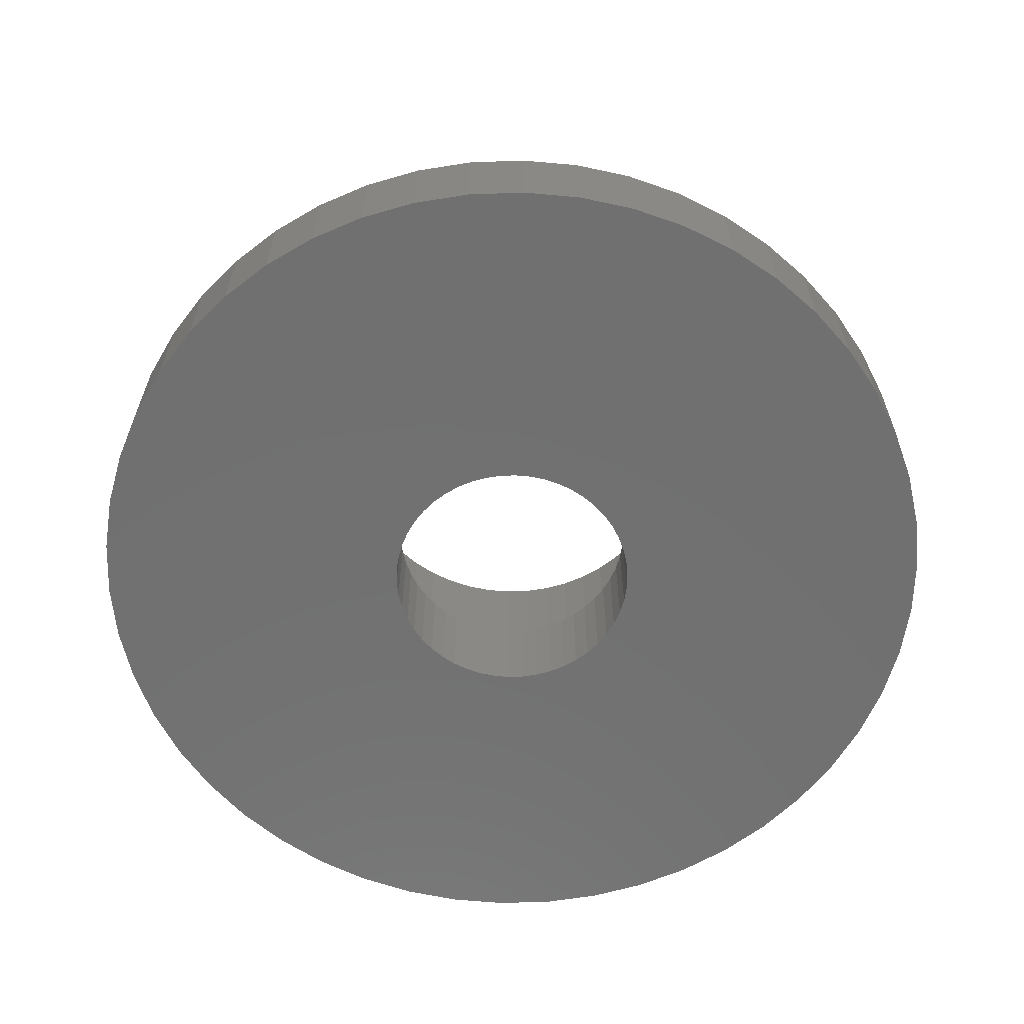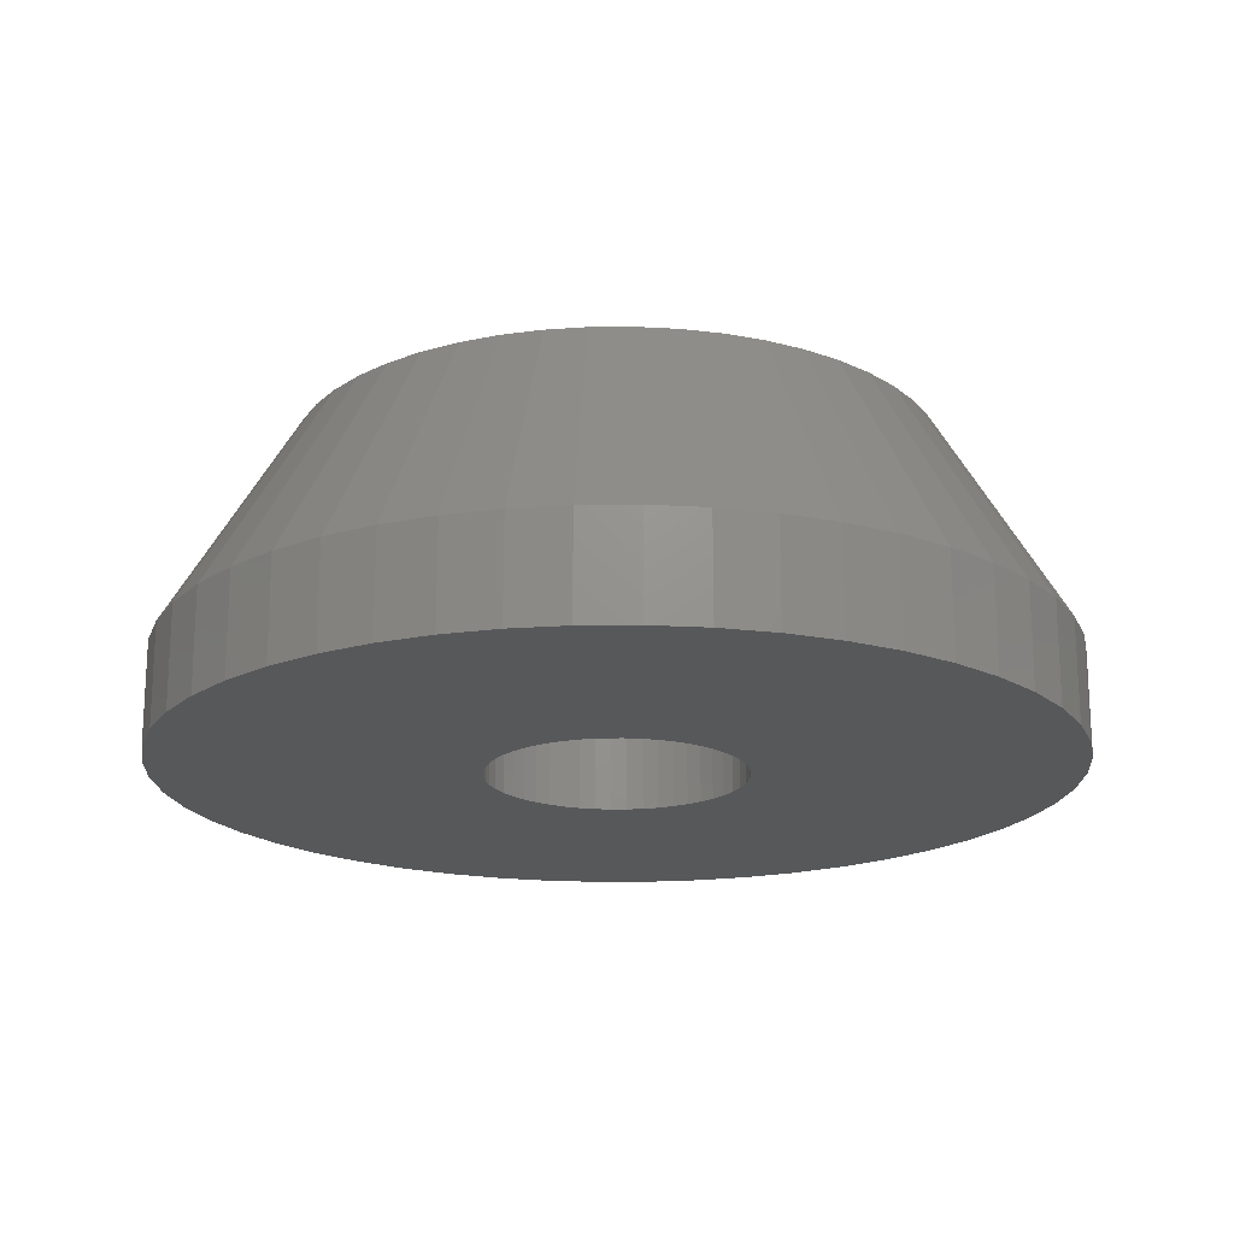
<metadata>
{"format":"stl","ext":"stl","renderer":"f3d","projection":"perspective","resolution":1024,"background":"white","views":[{"elev":-62.5,"azim":52.4,"up":"+Z"},{"elev":-18.9,"azim":123.3,"up":"+Z"}]}
</metadata>
<code>
# stl→obj: 350 verts, 800 faces
v -7 0 1.6
v -6.945 0.8773 1.6
v -6.945 -0.8773 1.6
v -6.78 1.741 1.6
v -6.508 2.577 1.6
v -6.134 3.372 1.6
v -5.663 4.114 1.6
v -5.103 4.792 1.6
v -4.462 5.394 1.6
v -3.751 5.91 1.6
v -2.98 6.334 1.6
v -2.163 6.657 1.6
v -1.312 6.876 1.6
v -0.4395 6.986 1.6
v 0.4395 6.986 1.6
v 1.312 6.876 1.6
v 2.163 6.657 1.6
v 2.98 6.334 1.6
v -0.958 2.948 1.6
v 3.751 5.91 1.6
v 0.1947 3.094 1.6
v 4.462 5.394 1.6
v 0.958 2.948 1.6
v 5.103 4.792 1.6
v 1.661 2.617 1.6
v 5.663 4.114 1.6
v 2.26 2.122 1.6
v 6.134 3.372 1.6
v 2.508 1.822 1.6
v 6.508 2.577 1.6
v 2.882 1.141 1.6
v 6.78 1.741 1.6
v 3.003 0.7709 1.6
v 6.945 0.8773 1.6
v 3.1 0 1.6
v 7 0 1.6
v 3.003 -0.7709 1.6
v 6.945 -0.8773 1.6
v 2.882 -1.141 1.6
v 6.78 -1.741 1.6
v 2.508 -1.822 1.6
v 6.508 -2.577 1.6
v 1.976 -2.389 1.6
v 6.134 -3.372 1.6
v 1.32 -2.805 1.6
v 5.663 -4.114 1.6
v 0.5809 -3.045 1.6
v 5.103 -4.792 1.6
v -0.5809 -3.045 1.6
v 4.462 -5.394 1.6
v 3.751 -5.91 1.6
v 2.98 -6.334 1.6
v 2.163 -6.657 1.6
v 1.312 -6.876 1.6
v 0.4395 -6.986 1.6
v -0.4395 -6.986 1.6
v -1.312 -6.876 1.6
v -2.163 -6.657 1.6
v -2.98 -6.334 1.6
v -3.751 -5.91 1.6
v -4.462 -5.394 1.6
v -5.103 -4.792 1.6
v -5.663 -4.114 1.6
v -6.134 -3.372 1.6
v -6.508 -2.577 1.6
v -6.78 -1.741 1.6
v -3.076 -0.3885 1.6
v -3.1 0 1.6
v -3.003 -0.7709 1.6
v -2.882 -1.141 1.6
v -2.717 -1.493 1.6
v -2.508 -1.822 1.6
v -2.26 -2.122 1.6
v -1.661 -2.617 1.6
v -1.976 -2.389 1.6
v -0.958 -2.948 1.6
v -1.32 -2.805 1.6
v -0.1947 -3.094 1.6
v 0.1947 -3.094 1.6
v 0.958 -2.948 1.6
v 1.661 -2.617 1.6
v 2.26 -2.122 1.6
v 2.717 -1.493 1.6
v 3.076 -0.3885 1.6
v 3.076 0.3885 1.6
v 2.717 1.493 1.6
v 1.976 2.389 1.6
v 1.32 2.805 1.6
v 0.5809 3.045 1.6
v -0.1947 3.094 1.6
v -0.5809 3.045 1.6
v -1.32 2.805 1.6
v -2.26 2.122 1.6
v -1.976 2.389 1.6
v -1.661 2.617 1.6
v -2.508 1.822 1.6
v -2.717 1.493 1.6
v -2.882 1.141 1.6
v -3.003 0.7709 1.6
v -3.076 0.3885 1.6
v -4.961 0.6267 5
v -5 0 5
v -4.961 -0.6267 5
v -4.843 -1.243 5
v -4.649 -1.841 5
v -4.382 -2.409 5
v -4.045 -2.939 5
v -3.645 -3.423 5
v -3.187 -3.853 5
v -2.679 -4.222 5
v -2.129 -4.524 5
v -1.545 -4.755 5
v -0.9369 -4.911 5
v -0.314 -4.99 5
v 0.314 -4.99 5
v 0.9369 -4.911 5
v 1.545 -4.755 5
v 2.129 -4.524 5
v 2.679 -4.222 5
v 3.187 -3.853 5
v 3.645 -3.423 5
v 4.045 -2.939 5
v 4.382 -2.409 5
v 4.649 -1.841 5
v 4.843 -1.243 5
v 4.961 -0.6267 5
v 5 0 5
v 4.961 0.6267 5
v 4.843 1.243 5
v 4.649 1.841 5
v 4.382 2.409 5
v 4.045 2.939 5
v 3.645 3.423 5
v 3.187 3.853 5
v 2.679 4.222 5
v 2.129 4.524 5
v 1.545 4.755 5
v 0.9369 4.911 5
v 0.314 4.99 5
v -0.314 4.99 5
v -0.9369 4.911 5
v -1.545 4.755 5
v -2.129 4.524 5
v -2.679 4.222 5
v -3.187 3.853 5
v -3.645 3.423 5
v -4.045 2.939 5
v -4.382 2.409 5
v -4.649 1.841 5
v -4.843 1.243 5
v -3.1 0 5
v -3.076 -0.3885 5
v -3.076 0.3885 5
v -3.003 0.7709 5
v -2.882 1.141 5
v -2.717 1.493 5
v -2.508 1.822 5
v -2.26 2.122 5
v -1.976 2.389 5
v -1.661 2.617 5
v -1.32 2.805 5
v -0.958 2.948 5
v -0.5809 3.045 5
v -0.1947 3.094 5
v 0.1947 3.094 5
v 0.5809 3.045 5
v 0.958 2.948 5
v 1.32 2.805 5
v 1.661 2.617 5
v 1.976 2.389 5
v 2.26 2.122 5
v 2.508 1.822 5
v 2.717 1.493 5
v 2.882 1.141 5
v 3.003 0.7709 5
v 3.076 0.3885 5
v 3.1 0 5
v 3.076 -0.3885 5
v 3.003 -0.7709 5
v 2.882 -1.141 5
v 2.717 -1.493 5
v 2.508 -1.822 5
v 2.26 -2.122 5
v 1.976 -2.389 5
v 1.661 -2.617 5
v 1.32 -2.805 5
v 0.958 -2.948 5
v 0.5809 -3.045 5
v 0.1947 -3.094 5
v -0.1947 -3.094 5
v -0.5809 -3.045 5
v -0.958 -2.948 5
v -1.32 -2.805 5
v -1.661 -2.617 5
v -1.976 -2.389 5
v -2.26 -2.122 5
v -2.508 -1.822 5
v -2.717 -1.493 5
v -2.882 -1.141 5
v -3.003 -0.7709 5
v -7 0 0
v -6.945 0.8773 0
v -6.945 -0.8773 0
v -6.78 1.741 0
v -6.508 2.577 0
v -6.134 3.372 0
v -5.663 4.114 0
v -5.103 4.792 0
v -4.462 5.394 0
v -3.751 5.91 0
v -2.98 6.334 0
v -2.163 6.657 0
v -1.312 6.876 0
v -0.4395 6.986 0
v 0.4395 6.986 0
v 1.312 6.876 0
v 2.163 6.657 0
v 2.98 6.334 0
v 3.751 5.91 0
v 4.462 5.394 0
v 5.103 4.792 0
v 0.1256 1.996 0
v 5.663 4.114 0
v 0.8516 1.81 0
v 6.134 3.372 0
v 1.458 1.369 0
v 6.508 2.577 0
v 1.753 0.9635 0
v 6.78 1.741 0
v 1.937 0.4974 0
v 6.945 0.8773 0
v 1.984 -0.2507 0
v 7 0 0
v 1.86 -0.7362 0
v 6.945 -0.8773 0
v 1.618 -1.176 0
v 6.78 -1.741 0
v 1.072 -1.689 0
v 6.508 -2.577 0
v 0.3748 -1.965 0
v 6.134 -3.372 0
v 5.663 -4.114 0
v 5.103 -4.792 0
v 4.462 -5.394 0
v 3.751 -5.91 0
v 2.98 -6.334 0
v 2.163 -6.657 0
v 1.312 -6.876 0
v 0.4395 -6.986 0
v -0.4395 -6.986 0
v -1.312 -6.876 0
v -2.163 -6.657 0
v -2.98 -6.334 0
v -3.751 -5.91 0
v -4.462 -5.394 0
v -5.103 -4.792 0
v -5.663 -4.114 0
v -6.134 -3.372 0
v -6.508 -2.577 0
v -6.78 -1.741 0
v -1.937 -0.4974 0
v -1.984 -0.2507 0
v -2 0 0
v 1.984 0.2507 0
v -1.753 -0.9635 0
v -1.86 -0.7362 0
v -1.458 -1.369 0
v -1.618 -1.176 0
v -1.072 -1.689 0
v -1.275 -1.541 0
v -0.1256 -1.996 0
v -0.3748 -1.965 0
v -0.8516 -1.81 0
v -0.618 -1.902 0
v 0.1256 -1.996 0
v 0.618 -1.902 0
v 0.8516 -1.81 0
v 1.275 -1.541 0
v 1.458 -1.369 0
v 1.753 -0.9635 0
v 1.937 -0.4974 0
v 2 0 0
v 1.86 0.7362 0
v 1.618 1.176 0
v 1.275 1.541 0
v 1.072 1.689 0
v 0.618 1.902 0
v 0.3748 1.965 0
v -0.1256 1.996 0
v -1.072 1.689 0
v -0.8516 1.81 0
v -0.3748 1.965 0
v -0.618 1.902 0
v -1.275 1.541 0
v -1.458 1.369 0
v -1.618 1.176 0
v -1.753 0.9635 0
v -1.86 0.7362 0
v -1.937 0.4974 0
v -1.984 0.2507 0
v -1.984 0.2507 1.6
v -2 0 1.6
v -1.984 -0.2507 1.6
v -1.937 0.4974 1.6
v -1.86 0.7362 1.6
v -1.753 0.9635 1.6
v -1.618 1.176 1.6
v -1.458 1.369 1.6
v -1.275 1.541 1.6
v -1.072 1.689 1.6
v -0.8516 1.81 1.6
v -0.618 1.902 1.6
v -0.3748 1.965 1.6
v -0.1256 1.996 1.6
v 0.1256 1.996 1.6
v 0.3748 1.965 1.6
v 0.618 1.902 1.6
v 0.8516 1.81 1.6
v 1.072 1.689 1.6
v 1.275 1.541 1.6
v 1.458 1.369 1.6
v 1.618 1.176 1.6
v 1.753 0.9635 1.6
v 1.86 0.7362 1.6
v 1.937 0.4974 1.6
v 1.984 0.2507 1.6
v 2 0 1.6
v 1.984 -0.2507 1.6
v 1.937 -0.4974 1.6
v 1.86 -0.7362 1.6
v 1.753 -0.9635 1.6
v 1.618 -1.176 1.6
v 1.458 -1.369 1.6
v 1.275 -1.541 1.6
v 1.072 -1.689 1.6
v 0.8516 -1.81 1.6
v 0.618 -1.902 1.6
v 0.3748 -1.965 1.6
v 0.1256 -1.996 1.6
v -0.1256 -1.996 1.6
v -0.3748 -1.965 1.6
v -0.618 -1.902 1.6
v -0.8516 -1.81 1.6
v -1.072 -1.689 1.6
v -1.275 -1.541 1.6
v -1.458 -1.369 1.6
v -1.618 -1.176 1.6
v -1.753 -0.9635 1.6
v -1.86 -0.7362 1.6
v -1.937 -0.4974 1.6
f 1 2 3
f 3 2 4
f 3 4 5
f 3 5 6
f 3 6 7
f 3 7 8
f 3 8 9
f 3 9 10
f 3 10 11
f 3 11 12
f 3 12 13
f 3 13 14
f 3 14 15
f 3 15 16
f 3 16 17
f 3 17 18
f 19 18 20
f 21 20 22
f 23 22 24
f 25 24 26
f 27 26 28
f 29 28 30
f 31 30 32
f 33 32 34
f 35 34 36
f 37 36 38
f 39 38 40
f 41 40 42
f 43 42 44
f 45 44 46
f 47 46 48
f 49 48 50
f 3 50 51
f 3 51 52
f 3 52 53
f 3 53 54
f 3 54 55
f 3 55 56
f 3 56 57
f 3 57 58
f 3 58 59
f 3 59 60
f 3 60 61
f 3 61 62
f 3 62 63
f 3 63 64
f 3 64 65
f 3 65 66
f 67 3 68
f 69 3 67
f 70 3 69
f 71 3 70
f 72 3 71
f 73 3 72
f 74 3 75
f 3 73 75
f 49 50 76
f 3 74 77
f 3 77 50
f 77 76 50
f 78 48 49
f 79 48 78
f 47 48 79
f 80 46 47
f 45 46 80
f 81 44 45
f 43 44 81
f 82 42 43
f 41 42 82
f 83 40 41
f 39 40 83
f 84 36 37
f 35 36 84
f 85 34 35
f 37 38 39
f 31 32 33
f 86 30 31
f 29 30 86
f 87 26 27
f 33 34 85
f 88 24 25
f 23 24 88
f 89 22 23
f 21 22 89
f 90 20 21
f 19 20 91
f 91 20 90
f 92 18 19
f 93 3 94
f 95 18 92
f 3 18 95
f 3 95 94
f 96 3 93
f 97 3 96
f 98 3 97
f 99 3 98
f 100 3 99
f 68 3 100
f 25 26 87
f 27 28 29
f 2 1 101
f 101 1 102
f 102 1 3
f 102 3 103
f 103 3 66
f 103 66 104
f 104 66 65
f 104 65 105
f 105 65 64
f 105 64 106
f 106 64 63
f 106 63 107
f 107 63 62
f 107 62 108
f 108 62 61
f 108 61 109
f 109 61 60
f 109 60 110
f 110 60 59
f 110 59 111
f 111 59 58
f 111 58 112
f 112 58 57
f 113 112 57
f 113 57 56
f 114 113 56
f 114 56 55
f 115 114 55
f 54 115 55
f 116 115 54
f 53 116 54
f 117 116 53
f 52 117 53
f 118 117 52
f 51 118 52
f 119 118 51
f 50 119 51
f 120 119 50
f 48 120 50
f 121 120 48
f 46 121 48
f 122 121 46
f 44 122 46
f 123 122 44
f 42 123 44
f 124 123 42
f 40 124 42
f 125 124 40
f 38 125 40
f 126 125 38
f 36 126 38
f 127 126 36
f 34 127 36
f 34 128 127
f 32 128 34
f 32 129 128
f 30 129 32
f 30 130 129
f 28 130 30
f 28 131 130
f 26 131 28
f 26 132 131
f 24 132 26
f 24 133 132
f 22 133 24
f 22 134 133
f 20 134 22
f 20 135 134
f 18 135 20
f 18 136 135
f 17 136 18
f 17 137 136
f 17 16 137
f 16 138 137
f 16 15 138
f 15 139 138
f 14 140 15
f 15 140 139
f 14 13 140
f 140 13 141
f 13 12 141
f 141 12 142
f 12 11 142
f 142 11 143
f 11 10 143
f 143 10 144
f 10 9 144
f 144 9 145
f 9 8 145
f 145 8 146
f 8 7 146
f 146 7 147
f 7 6 147
f 147 6 148
f 6 5 148
f 148 5 149
f 5 4 149
f 149 4 150
f 4 2 150
f 150 2 101
f 151 152 67
f 68 151 67
f 100 153 151
f 68 100 151
f 99 154 153
f 100 99 153
f 98 155 154
f 99 98 154
f 97 156 155
f 98 97 155
f 96 157 156
f 97 96 156
f 93 158 157
f 96 93 157
f 94 159 158
f 93 94 158
f 95 160 159
f 94 95 159
f 92 161 160
f 95 92 160
f 19 162 161
f 92 19 161
f 91 163 162
f 19 91 162
f 90 164 163
f 91 90 163
f 21 165 164
f 90 21 164
f 89 166 165
f 21 89 165
f 23 167 166
f 89 23 166
f 88 168 167
f 23 88 167
f 25 169 168
f 88 25 168
f 87 170 169
f 25 87 169
f 27 171 170
f 87 27 170
f 172 171 29
f 29 171 27
f 173 172 86
f 86 172 29
f 174 173 31
f 31 173 86
f 175 174 33
f 33 174 31
f 176 175 85
f 85 175 33
f 177 176 35
f 35 176 85
f 177 35 178
f 178 35 84
f 178 84 179
f 179 84 37
f 179 37 180
f 180 37 39
f 180 39 181
f 181 39 83
f 181 83 182
f 182 83 41
f 182 41 183
f 183 41 82
f 183 82 184
f 184 82 43
f 184 43 185
f 185 43 81
f 185 81 186
f 186 81 45
f 186 45 187
f 187 45 80
f 187 80 188
f 188 80 47
f 188 47 189
f 189 47 79
f 189 79 190
f 190 79 78
f 190 78 191
f 191 78 49
f 191 49 192
f 192 49 76
f 192 76 193
f 193 76 77
f 193 77 194
f 194 77 74
f 194 74 195
f 195 74 75
f 195 75 196
f 196 75 73
f 197 196 73
f 72 197 73
f 198 197 72
f 71 198 72
f 199 198 71
f 70 199 71
f 200 199 70
f 69 200 70
f 152 200 69
f 67 152 69
f 101 102 103
f 105 101 104
f 104 101 103
f 106 101 105
f 107 101 106
f 108 101 107
f 109 101 108
f 110 101 109
f 111 101 110
f 112 101 111
f 113 101 112
f 114 101 113
f 115 101 114
f 196 101 115
f 196 197 101
f 192 193 116
f 190 191 117
f 186 187 120
f 180 181 124
f 153 154 101
f 181 182 123
f 174 175 129
f 171 172 131
f 168 169 133
f 163 164 136
f 165 166 135
f 138 101 137
f 139 101 138
f 140 101 139
f 141 101 140
f 142 101 141
f 143 101 142
f 144 101 143
f 145 101 144
f 146 101 145
f 147 101 146
f 148 101 147
f 149 101 148
f 150 101 149
f 187 188 119
f 179 180 125
f 175 176 128
f 155 156 101
f 156 157 101
f 199 200 101
f 160 161 137
f 166 167 134
f 159 101 158
f 160 101 159
f 161 162 137
f 137 101 160
f 137 162 136
f 162 163 136
f 136 164 135
f 164 165 135
f 135 166 134
f 157 158 101
f 134 167 133
f 167 168 133
f 133 169 132
f 169 170 132
f 132 170 131
f 170 171 131
f 131 172 130
f 172 173 130
f 130 173 129
f 173 174 129
f 129 175 128
f 176 177 127
f 128 176 127
f 154 155 101
f 127 177 126
f 126 178 125
f 178 179 125
f 125 180 124
f 177 178 126
f 124 181 123
f 123 182 122
f 182 183 122
f 122 184 121
f 121 185 120
f 185 186 120
f 120 187 119
f 198 199 101
f 119 188 118
f 152 151 101
f 188 189 118
f 118 190 117
f 117 191 116
f 191 192 116
f 116 193 115
f 193 194 115
f 194 195 115
f 195 196 115
f 197 198 101
f 189 190 118
f 200 152 101
f 184 185 121
f 183 184 122
f 151 153 101
f 201 202 203
f 203 202 204
f 203 204 205
f 203 205 206
f 203 206 207
f 203 207 208
f 203 208 209
f 203 209 210
f 203 210 211
f 203 211 212
f 203 212 213
f 203 213 214
f 203 214 215
f 203 215 216
f 203 216 217
f 203 217 218
f 203 218 219
f 203 219 220
f 203 220 221
f 222 221 223
f 224 223 225
f 226 225 227
f 228 227 229
f 230 229 231
f 232 231 233
f 234 233 235
f 236 235 237
f 238 237 239
f 240 239 241
f 203 241 242
f 203 242 243
f 203 243 244
f 203 244 245
f 203 245 246
f 203 246 247
f 203 247 248
f 203 248 249
f 203 249 250
f 203 250 251
f 203 251 252
f 203 252 253
f 203 253 254
f 203 254 255
f 203 255 256
f 203 256 257
f 203 257 258
f 203 258 259
f 203 259 260
f 261 203 262
f 203 263 262
f 230 231 264
f 265 203 266
f 267 203 268
f 203 265 268
f 269 203 270
f 203 267 270
f 271 241 272
f 203 269 273
f 203 273 274
f 203 274 272
f 203 272 241
f 275 241 271
f 240 241 275
f 276 239 240
f 277 239 276
f 238 239 277
f 278 237 238
f 279 237 278
f 236 237 279
f 280 235 236
f 234 235 280
f 281 233 234
f 232 233 281
f 282 231 232
f 264 231 282
f 266 203 261
f 283 229 230
f 228 229 283
f 284 227 228
f 285 225 226
f 224 225 286
f 286 225 285
f 287 223 224
f 222 223 288
f 288 223 287
f 289 221 222
f 290 203 291
f 292 221 289
f 293 221 292
f 291 221 293
f 203 221 291
f 294 203 290
f 295 203 294
f 296 203 295
f 297 203 296
f 298 203 297
f 299 203 298
f 300 203 299
f 263 203 300
f 226 227 284
f 201 1 202
f 202 1 2
f 201 203 1
f 1 203 3
f 203 260 3
f 3 260 66
f 260 259 66
f 66 259 65
f 259 258 65
f 65 258 64
f 258 257 64
f 64 257 63
f 257 256 63
f 63 256 62
f 62 256 255
f 61 62 255
f 61 255 254
f 60 61 254
f 60 254 253
f 59 60 253
f 59 253 252
f 58 59 252
f 58 252 251
f 57 58 251
f 57 251 250
f 56 57 250
f 56 250 249
f 55 56 249
f 55 249 248
f 54 55 248
f 54 248 247
f 53 54 247
f 53 247 246
f 52 53 246
f 52 246 245
f 51 52 245
f 51 245 244
f 50 51 244
f 50 244 243
f 48 50 243
f 48 243 242
f 46 48 242
f 46 242 241
f 44 46 241
f 44 241 239
f 42 44 239
f 42 239 237
f 40 42 237
f 40 237 235
f 38 40 235
f 38 235 233
f 36 38 233
f 233 231 34
f 36 233 34
f 231 229 32
f 34 231 32
f 229 227 30
f 32 229 30
f 227 225 28
f 30 227 28
f 225 223 26
f 28 225 26
f 223 221 24
f 26 223 24
f 220 22 221
f 221 22 24
f 219 20 220
f 220 20 22
f 218 18 219
f 219 18 20
f 217 17 218
f 218 17 18
f 216 16 217
f 217 16 17
f 215 15 216
f 216 15 16
f 214 14 215
f 215 14 15
f 213 13 214
f 214 13 14
f 212 12 213
f 213 12 13
f 211 11 212
f 212 11 12
f 210 10 211
f 211 10 11
f 209 9 210
f 210 9 10
f 208 8 209
f 209 8 9
f 207 7 208
f 208 7 8
f 206 6 207
f 207 6 7
f 205 5 206
f 206 5 6
f 204 4 205
f 205 4 5
f 202 2 204
f 204 2 4
f 300 301 302
f 263 300 302
f 302 303 262
f 263 302 262
f 299 304 301
f 300 299 301
f 298 305 304
f 299 298 304
f 297 306 305
f 298 297 305
f 296 307 306
f 297 296 306
f 295 308 307
f 296 295 307
f 294 309 308
f 295 294 308
f 290 310 309
f 294 290 309
f 291 311 310
f 290 291 310
f 293 312 311
f 291 293 311
f 292 313 312
f 293 292 312
f 289 314 313
f 292 289 313
f 222 315 314
f 289 222 314
f 288 316 315
f 222 288 315
f 287 317 316
f 288 287 316
f 224 318 317
f 287 224 317
f 286 319 318
f 224 286 318
f 285 320 319
f 286 285 319
f 226 321 320
f 285 226 320
f 322 321 284
f 284 321 226
f 323 322 228
f 228 322 284
f 324 323 283
f 283 323 228
f 325 324 230
f 230 324 283
f 326 325 264
f 264 325 230
f 327 326 282
f 282 326 264
f 327 282 328
f 328 282 232
f 328 232 329
f 329 232 281
f 329 281 330
f 330 281 234
f 330 234 331
f 331 234 280
f 331 280 332
f 332 280 236
f 332 236 333
f 333 236 279
f 333 279 334
f 334 279 278
f 334 278 335
f 335 278 238
f 335 238 336
f 336 238 277
f 336 277 337
f 337 277 276
f 337 276 338
f 338 276 240
f 338 240 339
f 339 240 275
f 339 275 340
f 340 275 271
f 340 271 341
f 341 271 272
f 341 272 342
f 342 272 274
f 342 274 343
f 343 274 273
f 343 273 344
f 344 273 269
f 344 269 345
f 345 269 270
f 345 270 346
f 346 270 267
f 347 346 267
f 268 347 267
f 348 347 268
f 265 348 268
f 349 348 265
f 266 349 265
f 350 349 266
f 261 350 266
f 303 350 261
f 262 303 261
f 2 1 3
f 65 2 66
f 66 2 3
f 64 2 65
f 63 2 64
f 62 2 63
f 61 2 62
f 60 2 61
f 59 2 60
f 58 2 59
f 57 2 58
f 56 2 57
f 55 2 56
f 54 2 55
f 53 2 54
f 52 2 53
f 51 2 52
f 50 2 51
f 48 2 50
f 343 2 48
f 343 344 2
f 338 339 46
f 332 333 42
f 330 331 40
f 304 305 2
f 321 322 32
f 318 319 30
f 26 2 28
f 24 2 26
f 22 2 24
f 20 2 22
f 18 2 20
f 17 2 18
f 16 2 17
f 15 2 16
f 14 2 15
f 13 2 14
f 12 2 13
f 11 2 12
f 10 2 11
f 9 2 10
f 8 2 9
f 7 2 8
f 6 2 7
f 5 2 6
f 4 2 5
f 335 336 44
f 346 347 2
f 301 2 302
f 317 318 30
f 305 306 2
f 328 329 38
f 307 308 2
f 325 326 36
f 307 2 306
f 309 310 2
f 323 324 34
f 309 2 308
f 313 314 28
f 320 321 32
f 311 2 310
f 312 2 311
f 313 2 312
f 314 315 28
f 28 2 313
f 315 316 28
f 28 316 30
f 316 317 30
f 30 319 32
f 319 320 32
f 32 322 34
f 322 323 34
f 34 324 36
f 324 325 36
f 36 326 38
f 326 327 38
f 327 328 38
f 38 329 40
f 329 330 40
f 40 331 42
f 331 332 42
f 42 333 44
f 303 302 2
f 333 334 44
f 334 335 44
f 44 336 46
f 347 348 2
f 336 337 46
f 337 338 46
f 46 339 48
f 339 340 48
f 340 341 48
f 341 342 48
f 342 343 48
f 344 345 2
f 345 346 2
f 348 349 2
f 301 304 2
f 349 350 2
f 350 303 2

</code>
